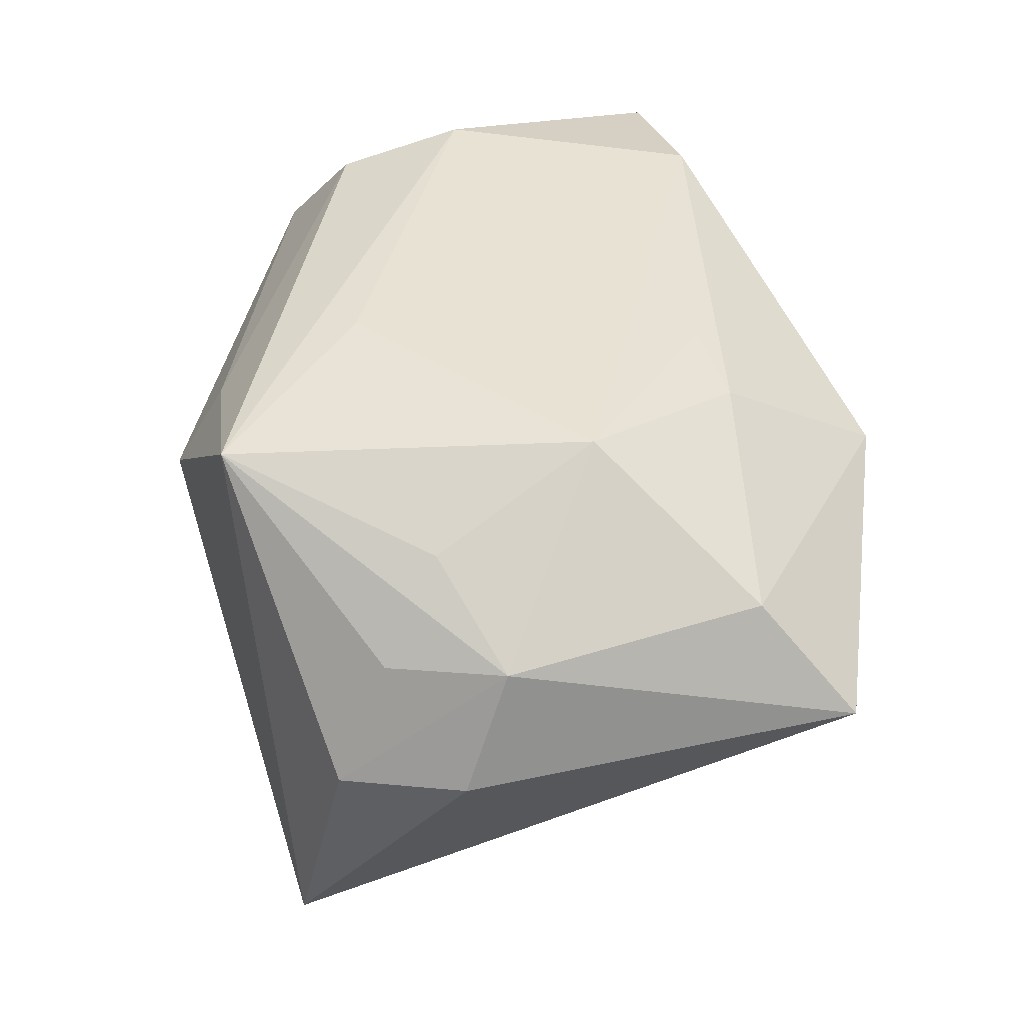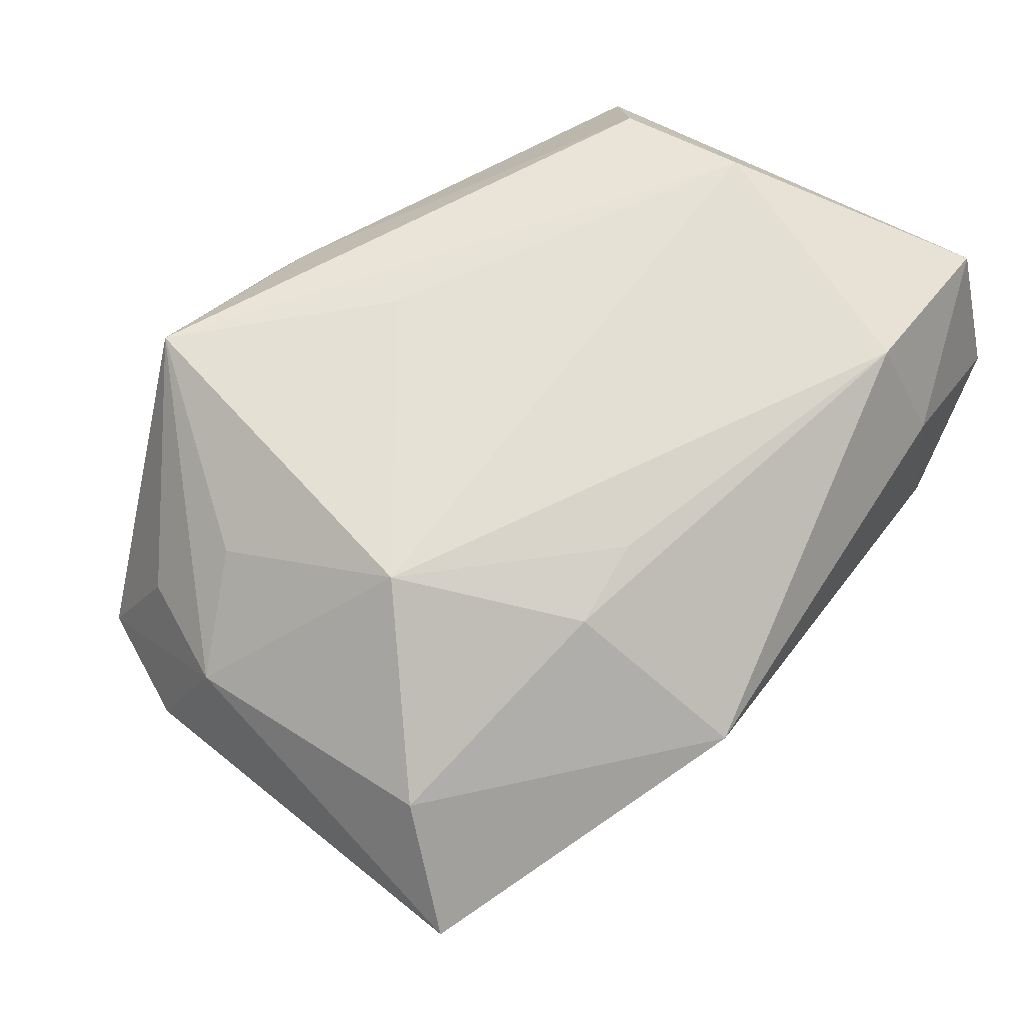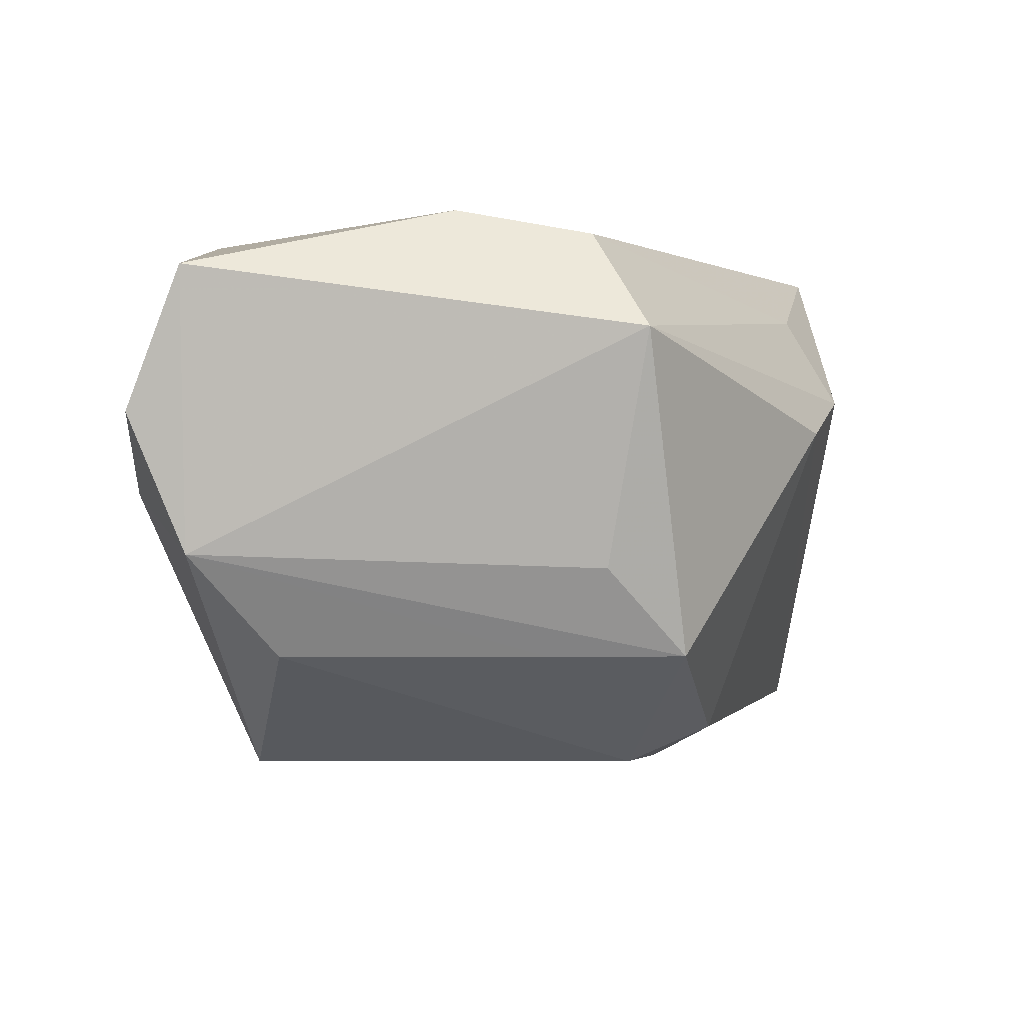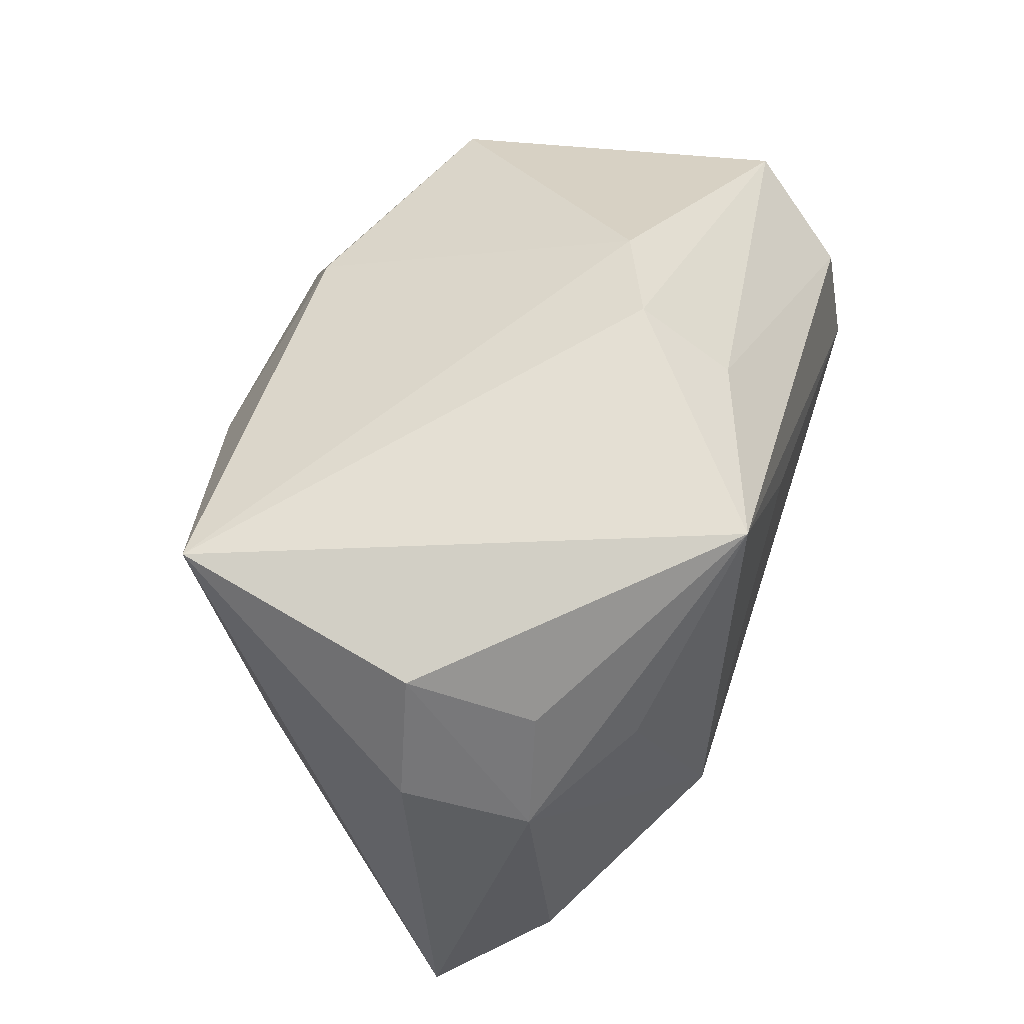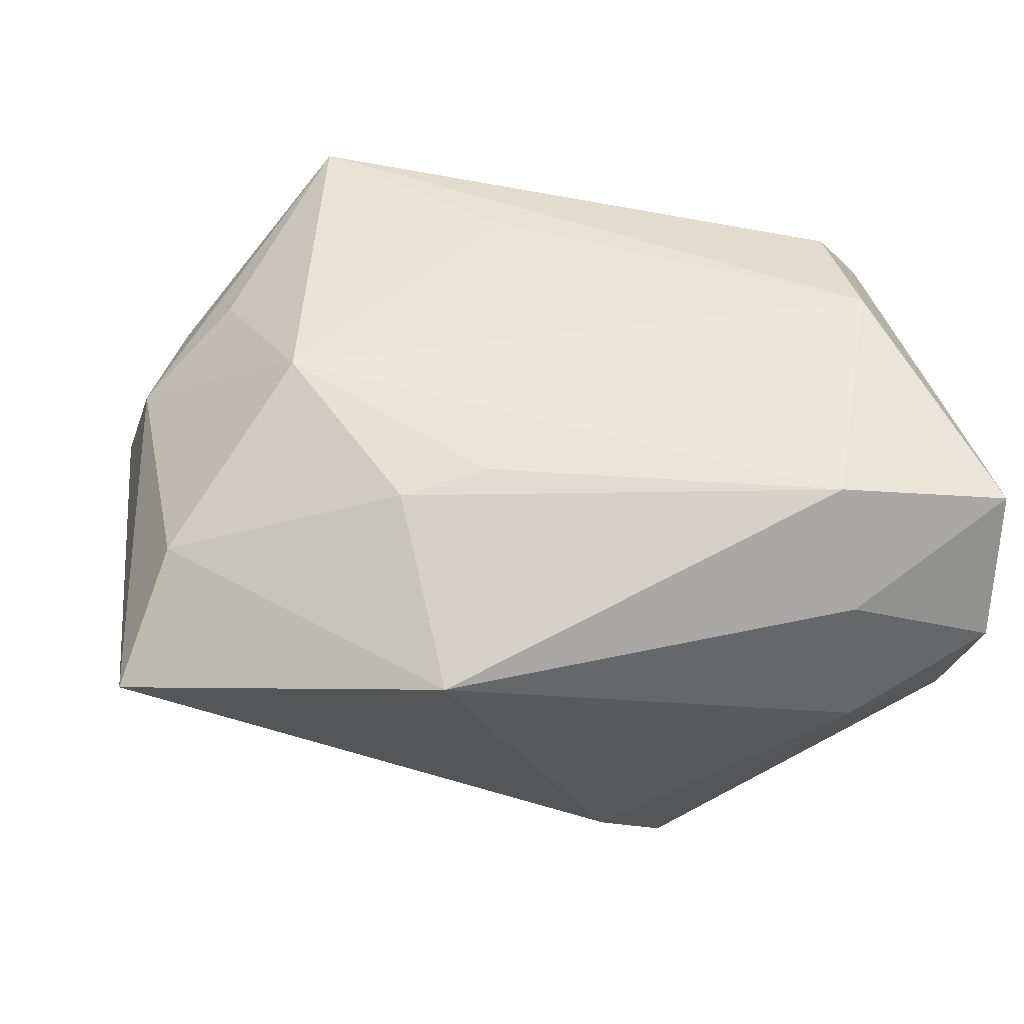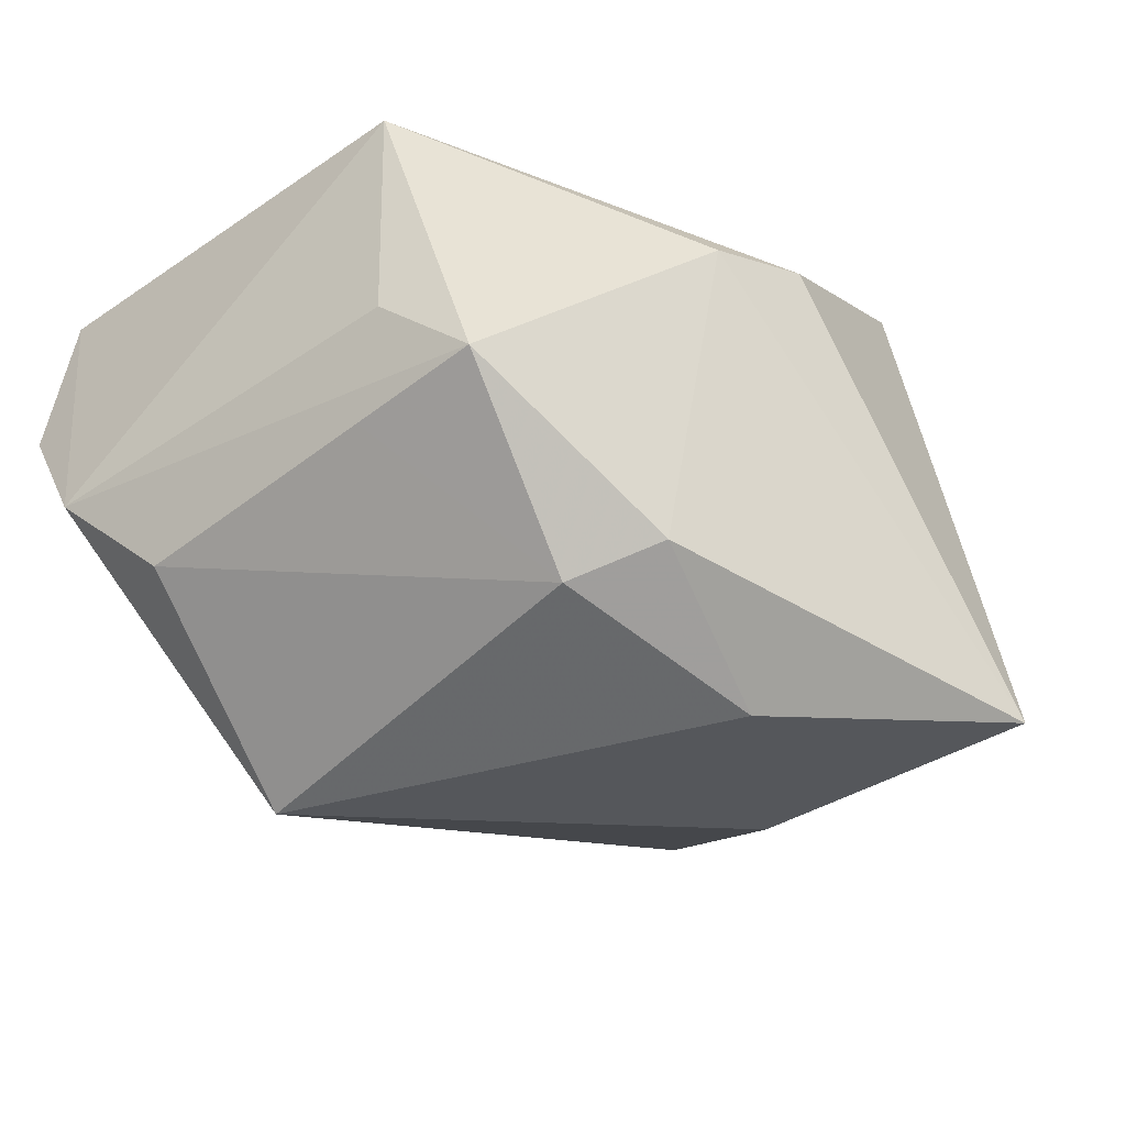
<metadata>
{"format":"obj","ext":"obj","renderer":"f3d","projection":"perspective","resolution":1024,"background":"white","views":[{"elev":40.8,"azim":-105.3,"up":"+Z"},{"elev":65.1,"azim":-54.7,"up":"+Z"},{"elev":-2.1,"azim":93.6,"up":"+Z"},{"elev":58.8,"azim":-72.2,"up":"+Y"},{"elev":45.3,"azim":-10.7,"up":"+Z"},{"elev":-50.6,"azim":132.1,"up":"+Z"}]}
</metadata>
<code>
v -0.03059 0.02923 -0.0219
v -0.03217 0.0204 0.009374
v -0.02283 -0.001115 0.02286
v -0.03693 0.01058 0.01039
v 0.03254 0.0111 -0.008586
v 0.002432 0.03319 0.008149
v 0.008945 -0.02345 -0.02715
v 0.02891 0.005679 -0.01632
v 0.0299 -0.01798 -0.01637
v 0.02414 -0.03193 -0.001676
v 0.0115 0.01266 -0.0268
v -0.04246 -0.02011 0.002921
v -0.01396 -0.03193 0.01007
v 0.0001493 0.0153 0.02286
v 0.007243 0.02038 -0.02372
v 0.03163 -0.002232 0.02286
v 0.001734 0.02848 0.0163
v 0.02367 -0.0304 0.01115
v -0.02766 0.01452 0.01717
v -0.02987 0.001055 -0.01694
v -0.03951 0.01506 -0.000215
v 0.03128 0.009766 0.02072
v 0.03567 -0.02518 -0.007409
v 0.002039 -0.02698 -0.0197
v 0.02311 -0.02485 0.02103
v 0.03877 -0.02518 0.01733
v 0.0284 0.01787 -0.01629
v -0.01522 -0.01676 0.01946
v 0.0372 0.01478 0.01188
v -0.03451 0.02551 -0.001093
v -0.01532 0.03082 0.02236
v -0.009385 0.01516 -0.02771
v 0.03706 -0.03015 0.004855
v 0.01113 0.03069 0.00451
v -0.03641 -0.01265 0.01247
v -0.007329 -0.01612 0.02071
f 13 10 18
f 23 29 26
f 23 10 7
f 13 18 25
f 25 18 26
f 1 12 21
f 3 14 31
f 36 25 3
f 24 12 7
f 13 12 24
f 7 10 24
f 24 10 13
f 7 12 20
f 20 12 1
f 32 11 7
f 7 20 32
f 32 20 1
f 27 11 15
f 15 32 1
f 11 32 15
f 34 29 27
f 27 15 34
f 34 15 1
f 33 23 26
f 10 23 33
f 26 18 33
f 33 18 10
f 27 29 5
f 5 23 27
f 29 23 5
f 9 23 7
f 7 11 9
f 26 29 16
f 16 25 26
f 31 14 16
f 14 3 16
f 16 3 25
f 31 1 30
f 1 21 30
f 4 21 12
f 4 30 21
f 36 3 28
f 13 25 28
f 28 25 36
f 6 17 29
f 29 34 6
f 31 17 6
f 6 1 31
f 6 34 1
f 27 23 8
f 23 9 8
f 8 11 27
f 8 9 11
f 31 16 22
f 22 16 29
f 22 17 31
f 29 17 22
f 35 4 12
f 3 4 35
f 35 28 3
f 35 12 13
f 13 28 35
f 19 3 31
f 31 4 19
f 19 4 3
f 31 30 2
f 2 4 31
f 30 4 2

</code>
